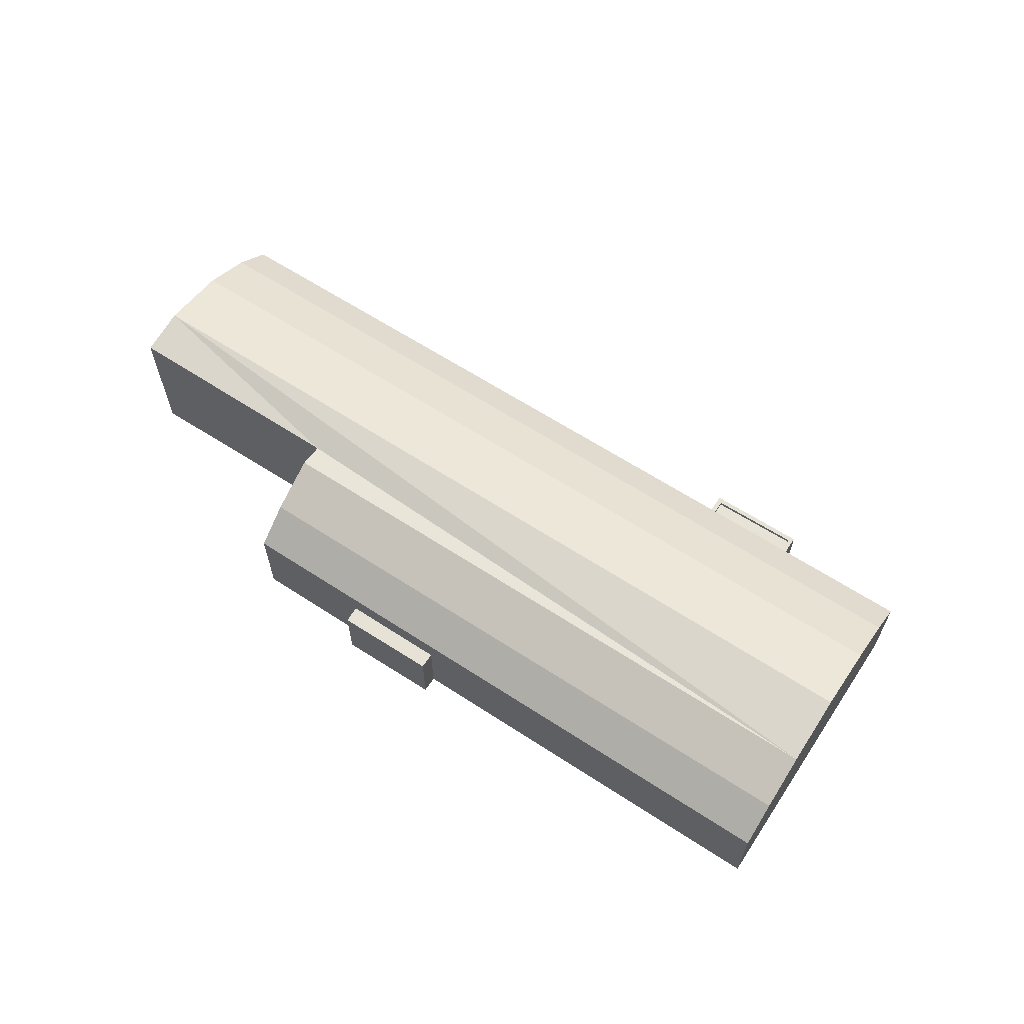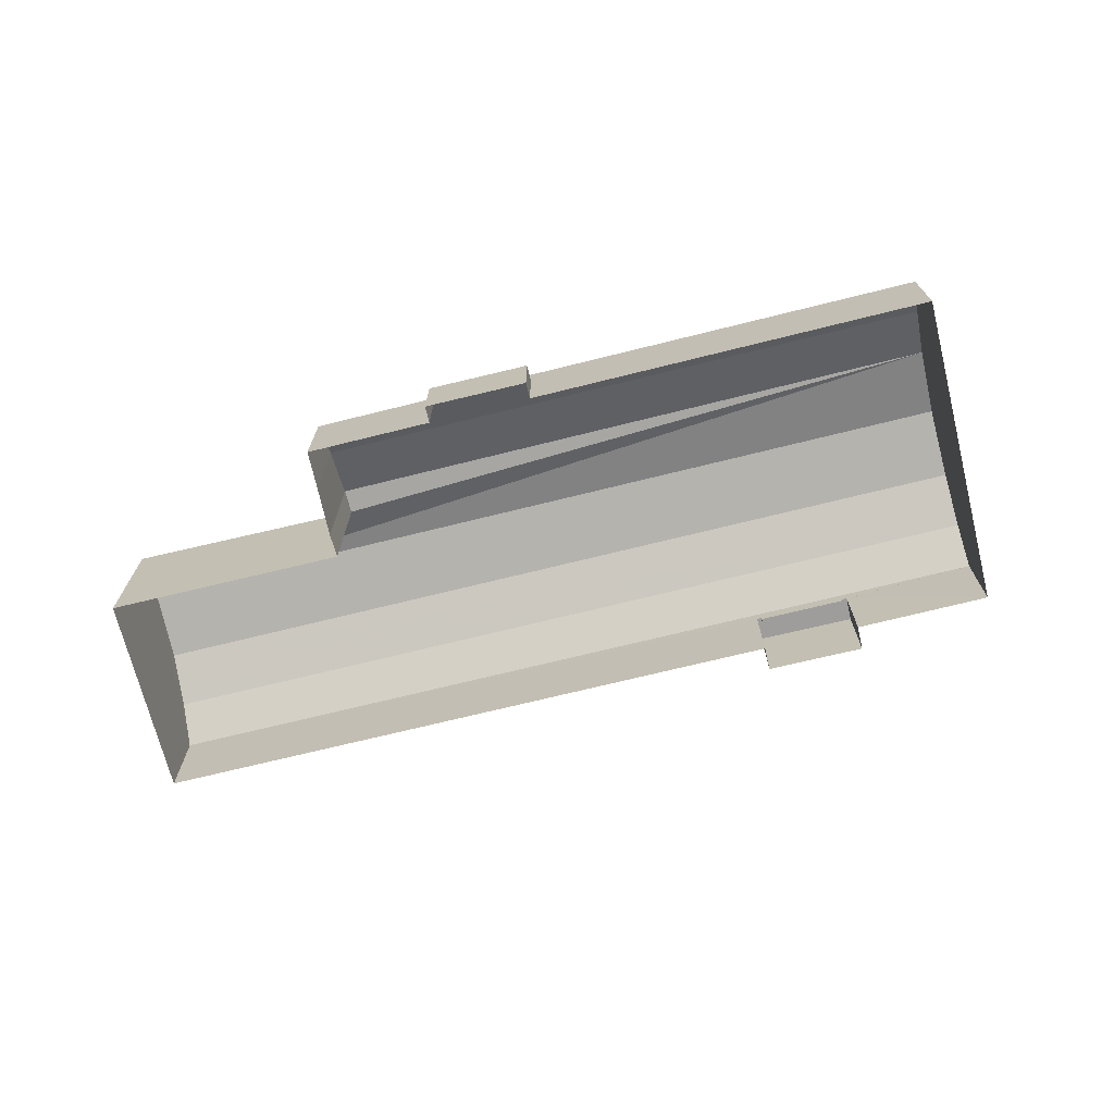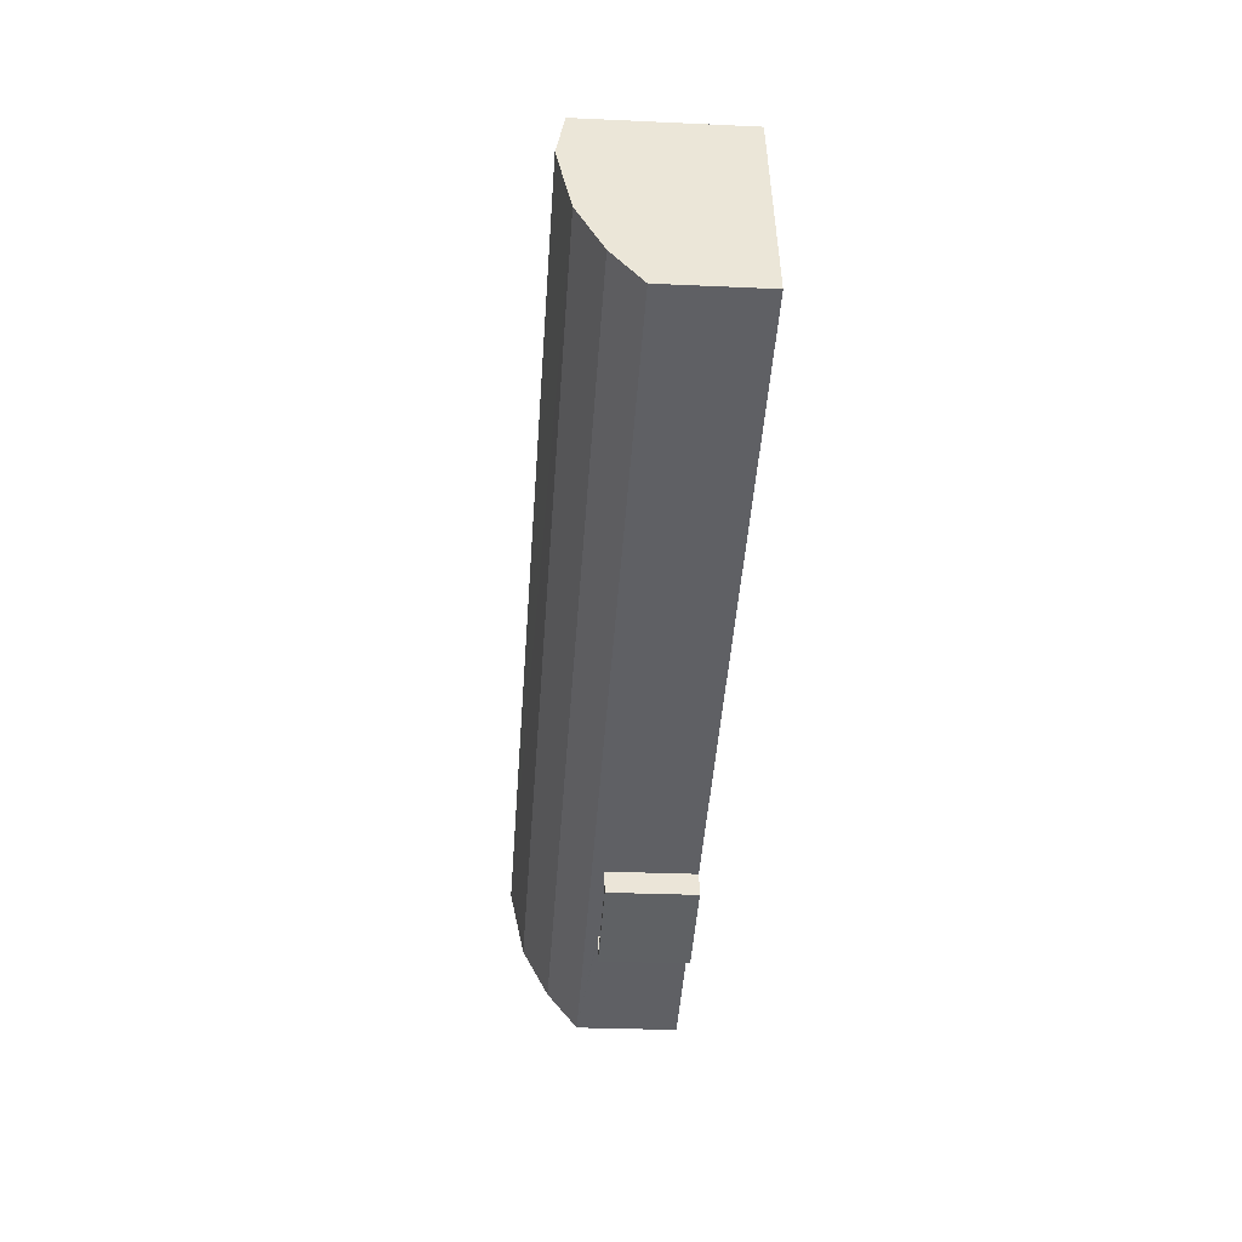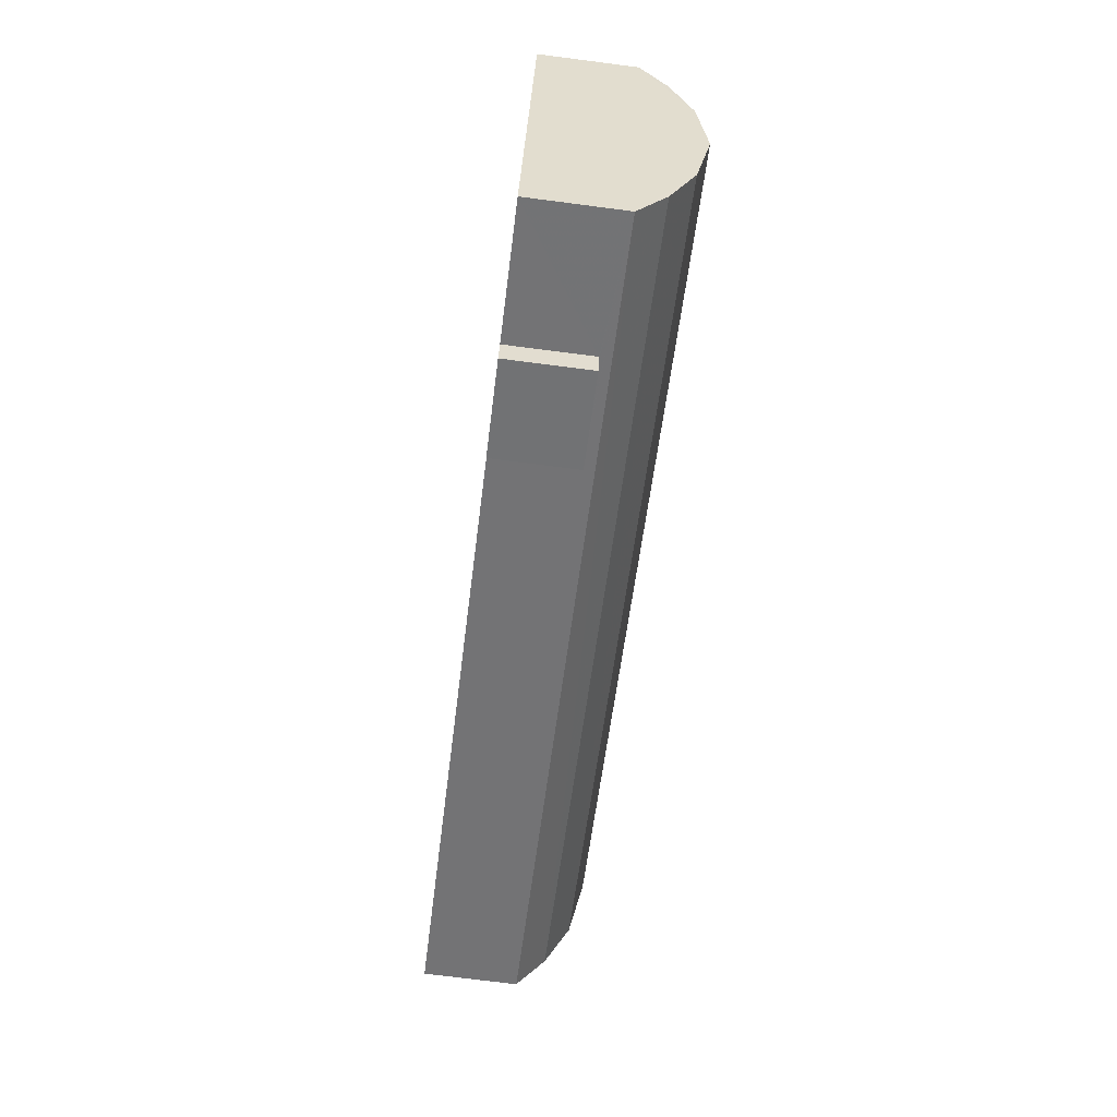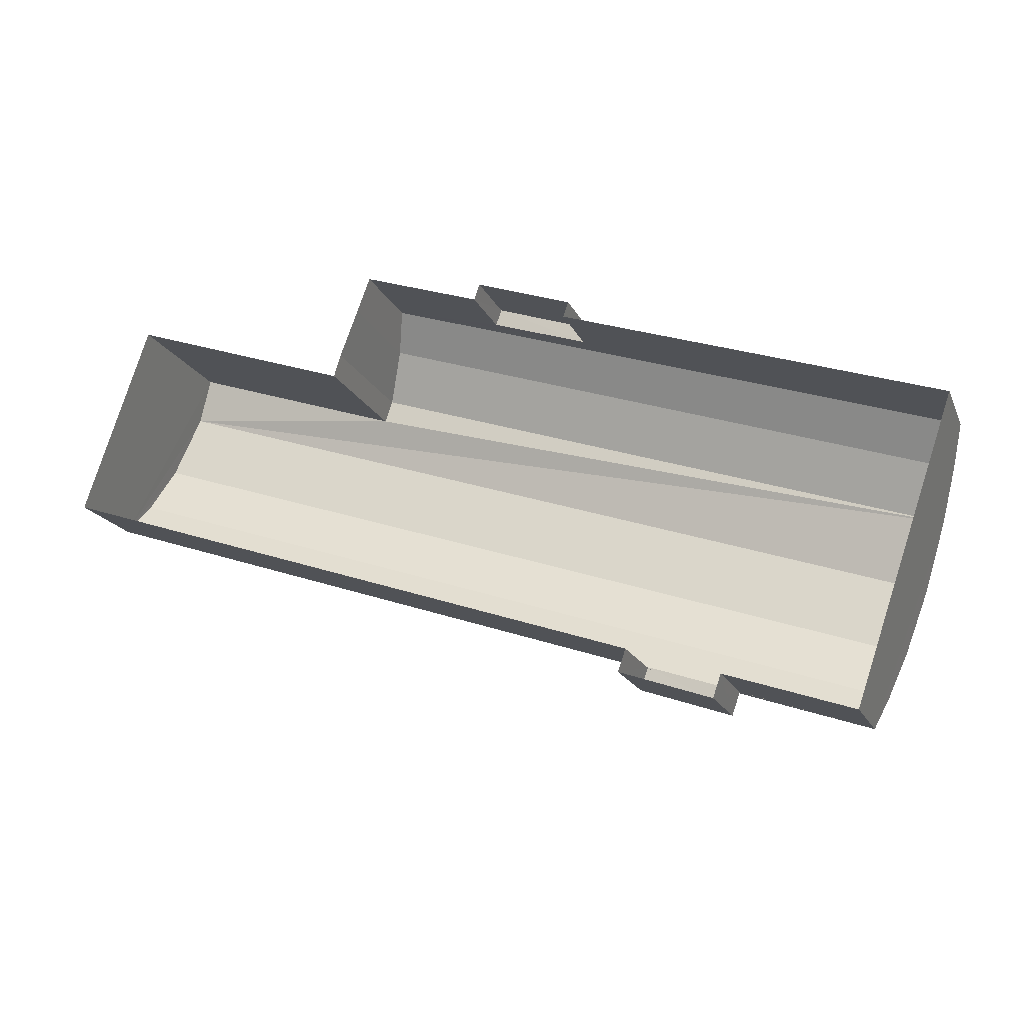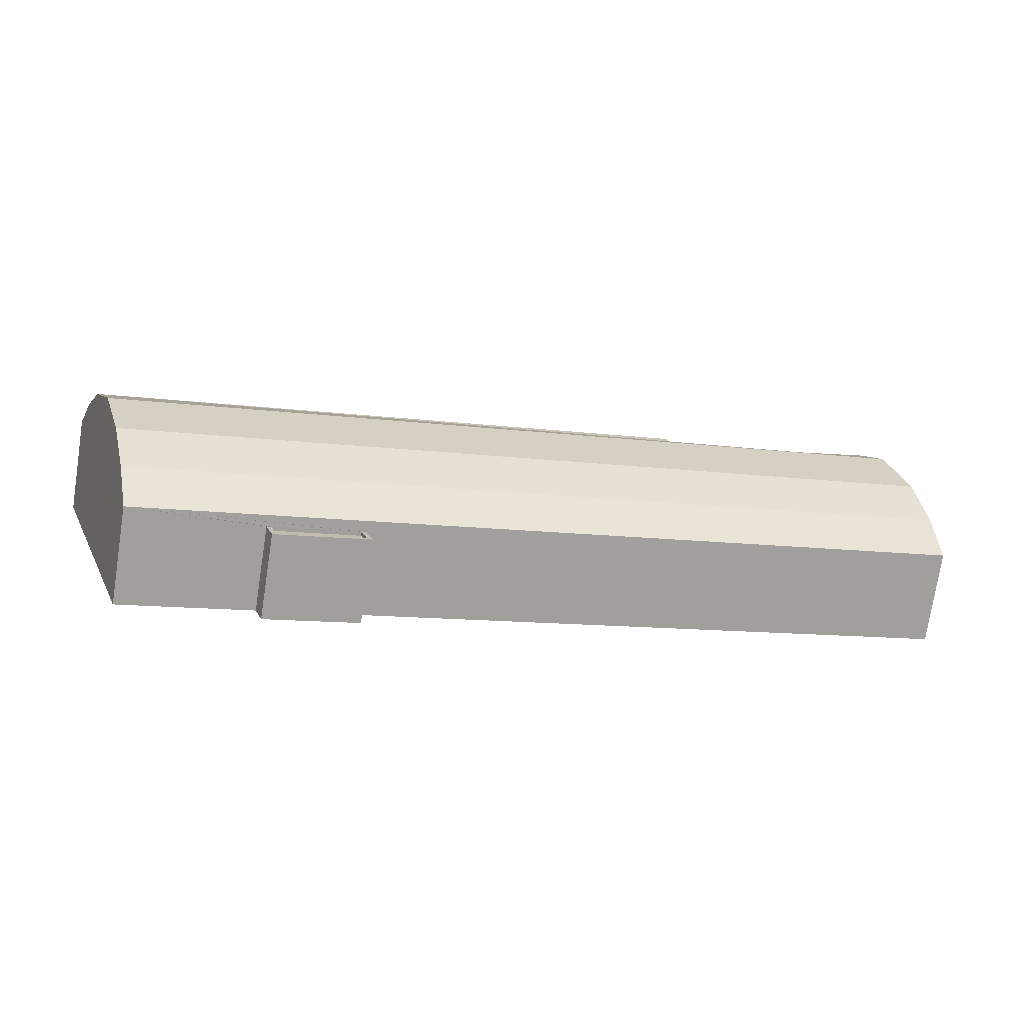
<metadata>
{"format":"obj","ext":"obj","renderer":"f3d","projection":"perspective","resolution":1024,"background":"white","views":[{"elev":62.9,"azim":-127.8,"up":"+Z"},{"elev":-70.5,"azim":-147.3,"up":"+Z"},{"elev":-26.8,"azim":85.8,"up":"+Y"},{"elev":-74.8,"azim":-97.3,"up":"+Y"},{"elev":-17.8,"azim":-161.4,"up":"+Y"},{"elev":-75.4,"azim":-8.8,"up":"+Y"}]}
</metadata>
<code>
v -8.877e+04 -1.009e+05 1.675
v -8.876e+04 -1.009e+05 1.674
v -8.876e+04 -1.009e+05 1.675
v -8.877e+04 -1.009e+05 1.675
v -8.877e+04 -1.009e+05 1.676
v -8.877e+04 -1.009e+05 1.675
v -8.874e+04 -1.009e+05 1.674
v -8.874e+04 -1.009e+05 1.678
v -8.876e+04 -1.009e+05 1.676
v -8.876e+04 -1.009e+05 1.676
v -8.878e+04 -1.009e+05 1.682
v -8.88e+04 -1.009e+05 1.678
v -8.878e+04 -1.009e+05 1.683
v -8.879e+04 -1.009e+05 1.683
v -8.878e+04 -1.009e+05 1.682
v -8.878e+04 -1.009e+05 1.683
v -8.88e+04 -1.009e+05 7.837
v -8.88e+04 -1.009e+05 9.642
v -8.876e+04 -1.009e+05 9.634
v -8.876e+04 -1.009e+05 7.83
v -8.878e+04 -1.009e+05 7.116
v -8.878e+04 -1.009e+05 7.116
v -8.878e+04 -1.009e+05 7.116
v -8.878e+04 -1.009e+05 7.116
v -8.878e+04 -1.009e+05 7.116
v -8.878e+04 -1.009e+05 7.116
v -8.878e+04 -1.009e+05 7.115
v -8.878e+04 -1.009e+05 7.115
v -8.879e+04 -1.009e+05 11.18
v -8.879e+04 -1.009e+05 9.645
v -8.874e+04 -1.009e+05 11.17
v -8.879e+04 -1.009e+05 11.99
v -8.874e+04 -1.009e+05 7.84
v -8.874e+04 -1.009e+05 9.64
v -8.876e+04 -1.009e+05 11.19
v -8.878e+04 -1.009e+05 6.865
v -8.878e+04 -1.009e+05 6.866
v -8.878e+04 -1.009e+05 6.866
v -8.878e+04 -1.009e+05 6.866
v -8.879e+04 -1.009e+05 11.18
v -8.879e+04 -1.009e+05 7.841
v -8.877e+04 -1.009e+05 6.259
v -8.877e+04 -1.009e+05 6.258
v -8.877e+04 -1.009e+05 6.259
v -8.877e+04 -1.009e+05 6.258
v -8.876e+04 -1.009e+05 11.09
v -8.874e+04 -1.009e+05 11.98
v -8.874e+04 -1.009e+05 11.44
f 1 2 3
f 4 1 5
f 5 6 4
f 7 8 9
f 10 1 3
f 11 12 5
f 13 14 12
f 15 16 11
f 8 11 9
f 10 9 1
f 11 16 13
f 9 5 1
f 9 11 5
f 11 13 12
f 17 18 19
f 20 17 19
f 21 22 23
f 23 22 24
f 25 26 27
f 26 22 21
f 25 27 28
f 26 25 22
f 29 30 31
f 32 29 31
f 33 31 34
f 19 18 35
f 36 37 38
f 36 39 37
f 18 40 35
f 29 40 41
f 42 43 44
f 42 45 43
f 31 30 34
f 40 29 32
f 40 46 35
f 47 33 48
f 30 41 34
f 29 41 30
f 41 40 17
f 31 33 47
f 47 40 32
f 46 47 48
f 34 41 33
f 46 40 47
f 47 32 31
f 17 40 18
f 36 38 25
f 28 36 25
f 39 22 37
f 39 24 22
f 5 44 6
f 5 42 44
f 46 7 9
f 46 48 7
f 19 10 3
f 19 35 10
f 20 3 2
f 20 19 3
f 46 9 10
f 35 46 10
f 41 12 14
f 41 17 12
f 2 1 45
f 45 20 2
f 20 42 17
f 12 42 5
f 17 42 12
f 20 45 42
f 33 8 7
f 48 33 7
f 21 16 15
f 26 21 15
f 13 16 21
f 23 13 21
f 1 4 43
f 45 1 43
f 27 26 15
f 11 27 15
f 13 23 14
f 41 14 23
f 41 27 33
f 8 27 11
f 33 27 8
f 39 36 28
f 41 28 27
f 24 39 28
f 41 23 24
f 41 24 28
f 43 4 6
f 44 43 6
f 22 38 37
f 22 25 38

</code>
